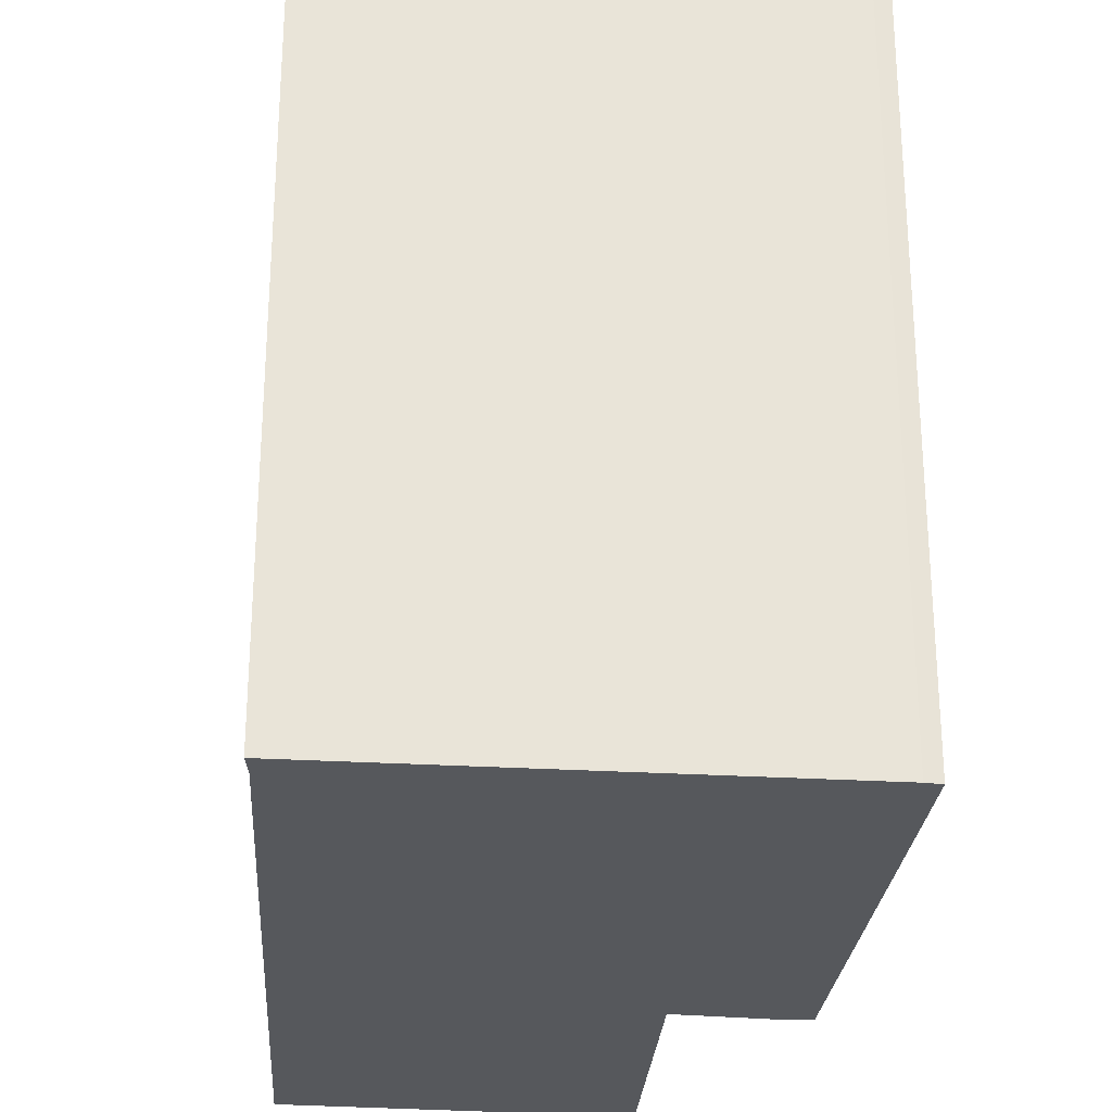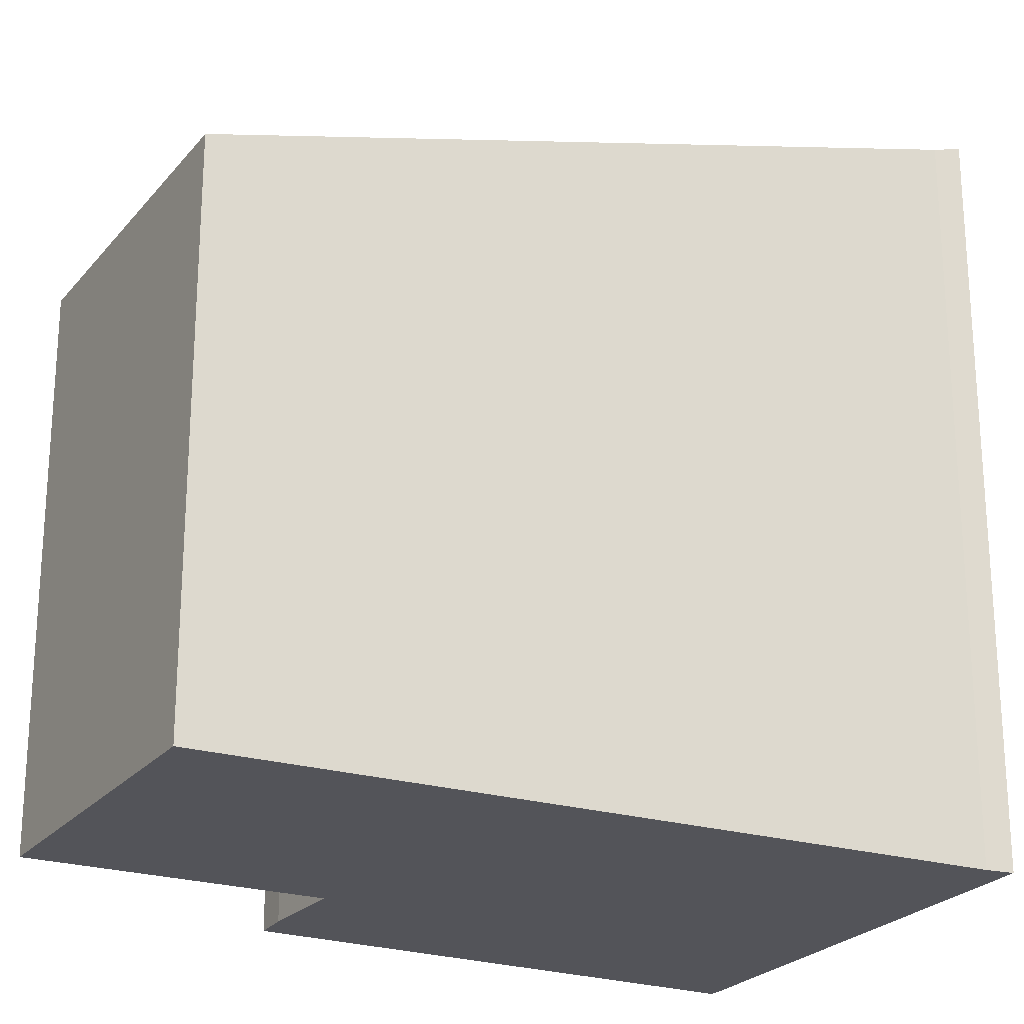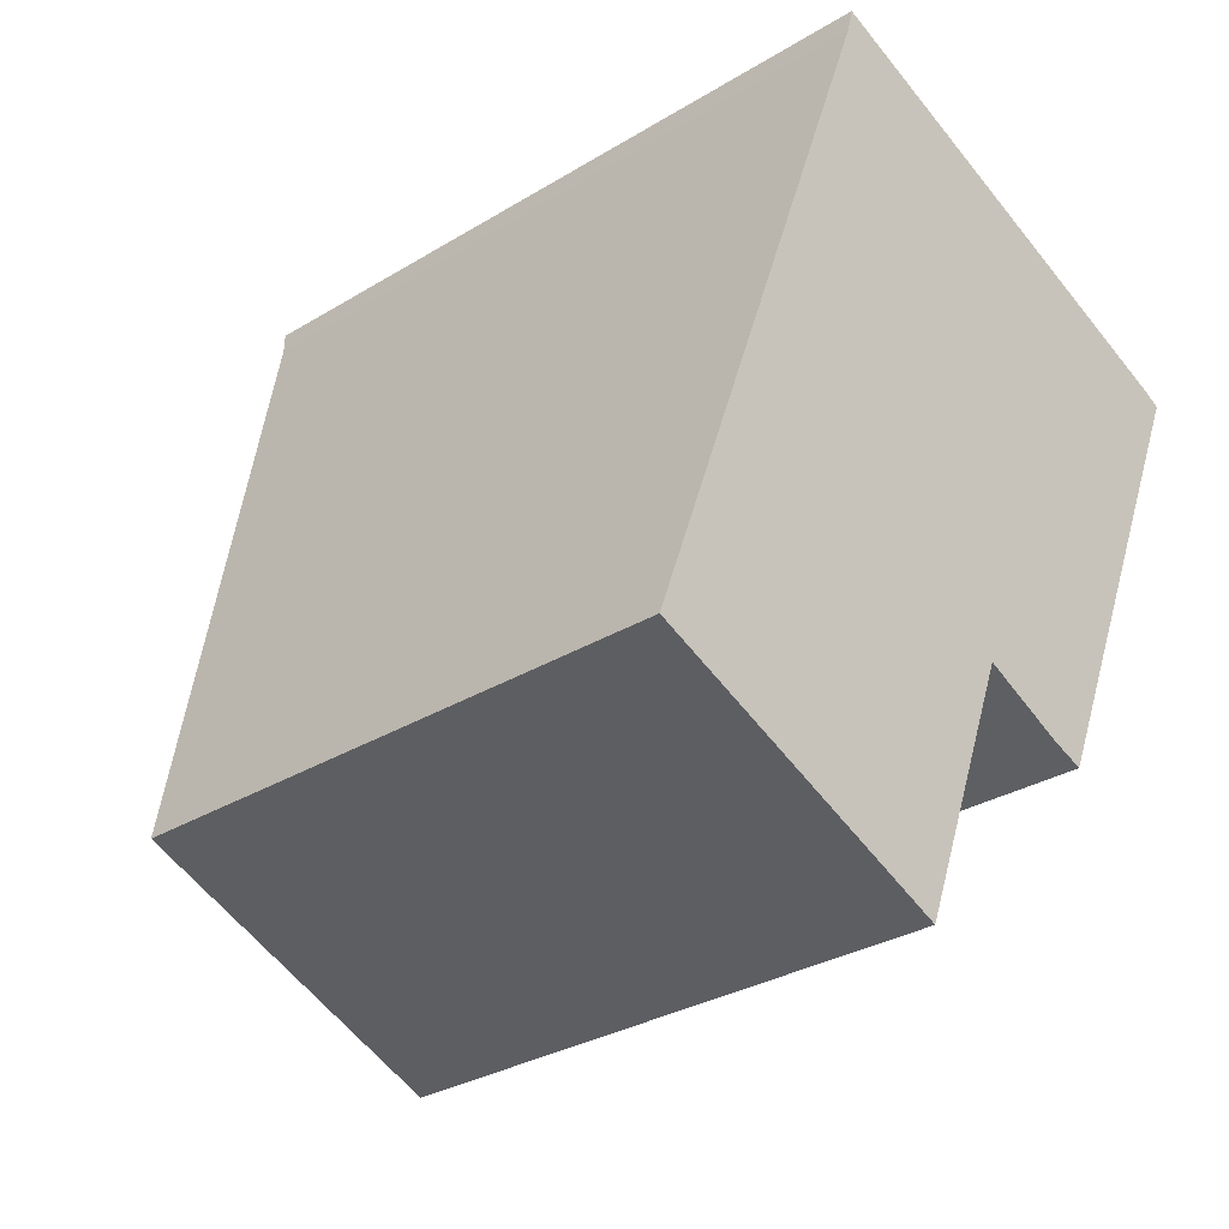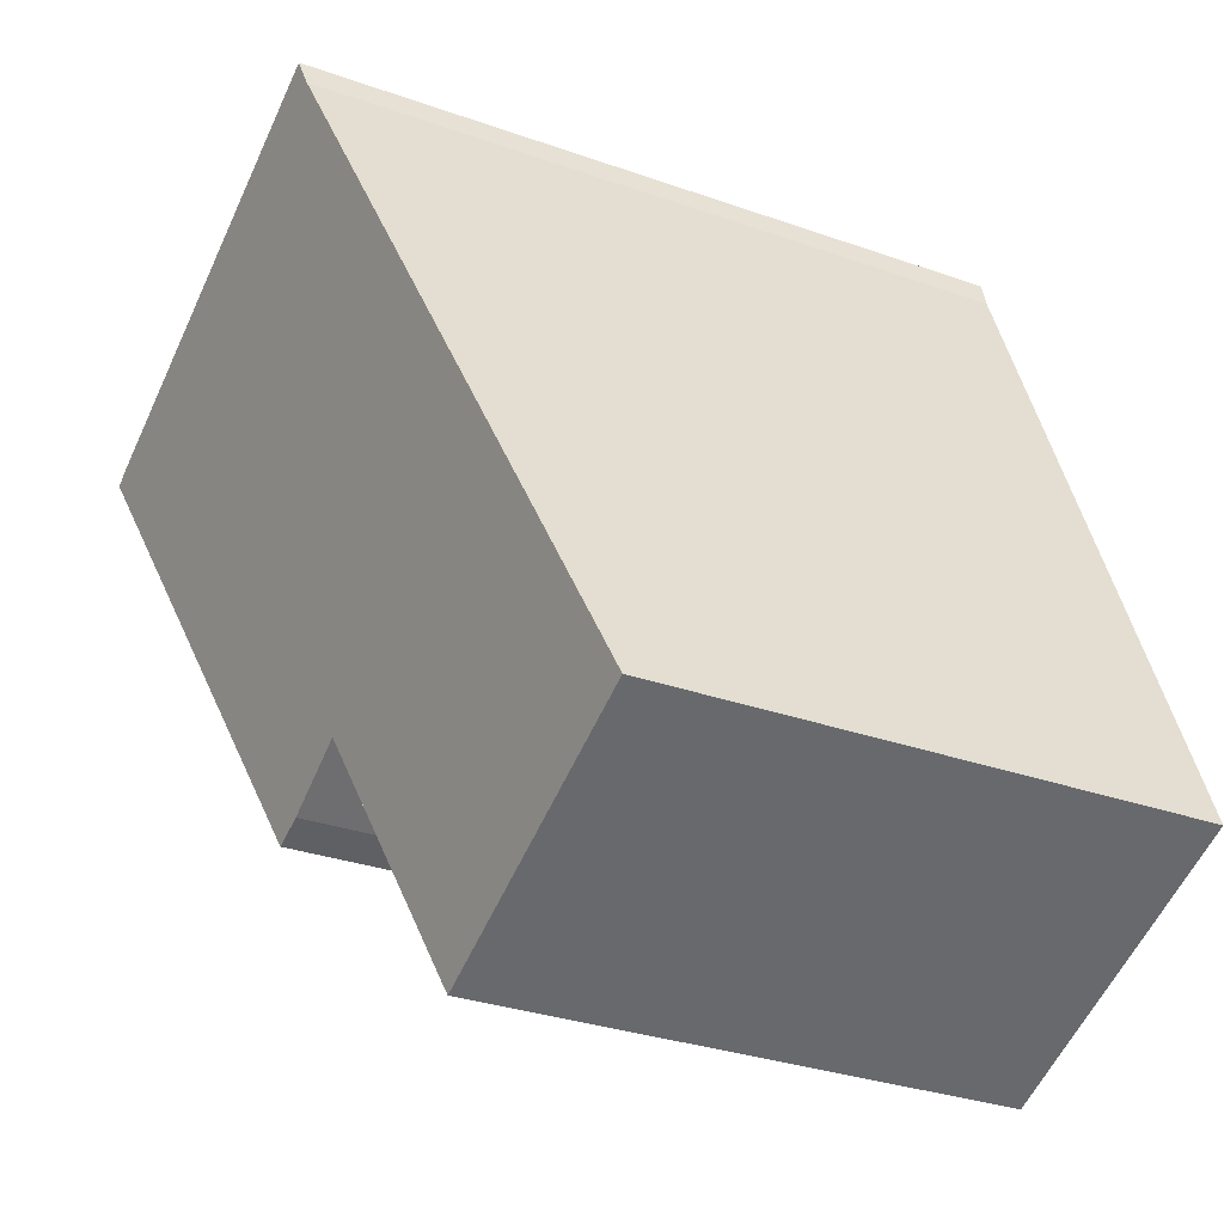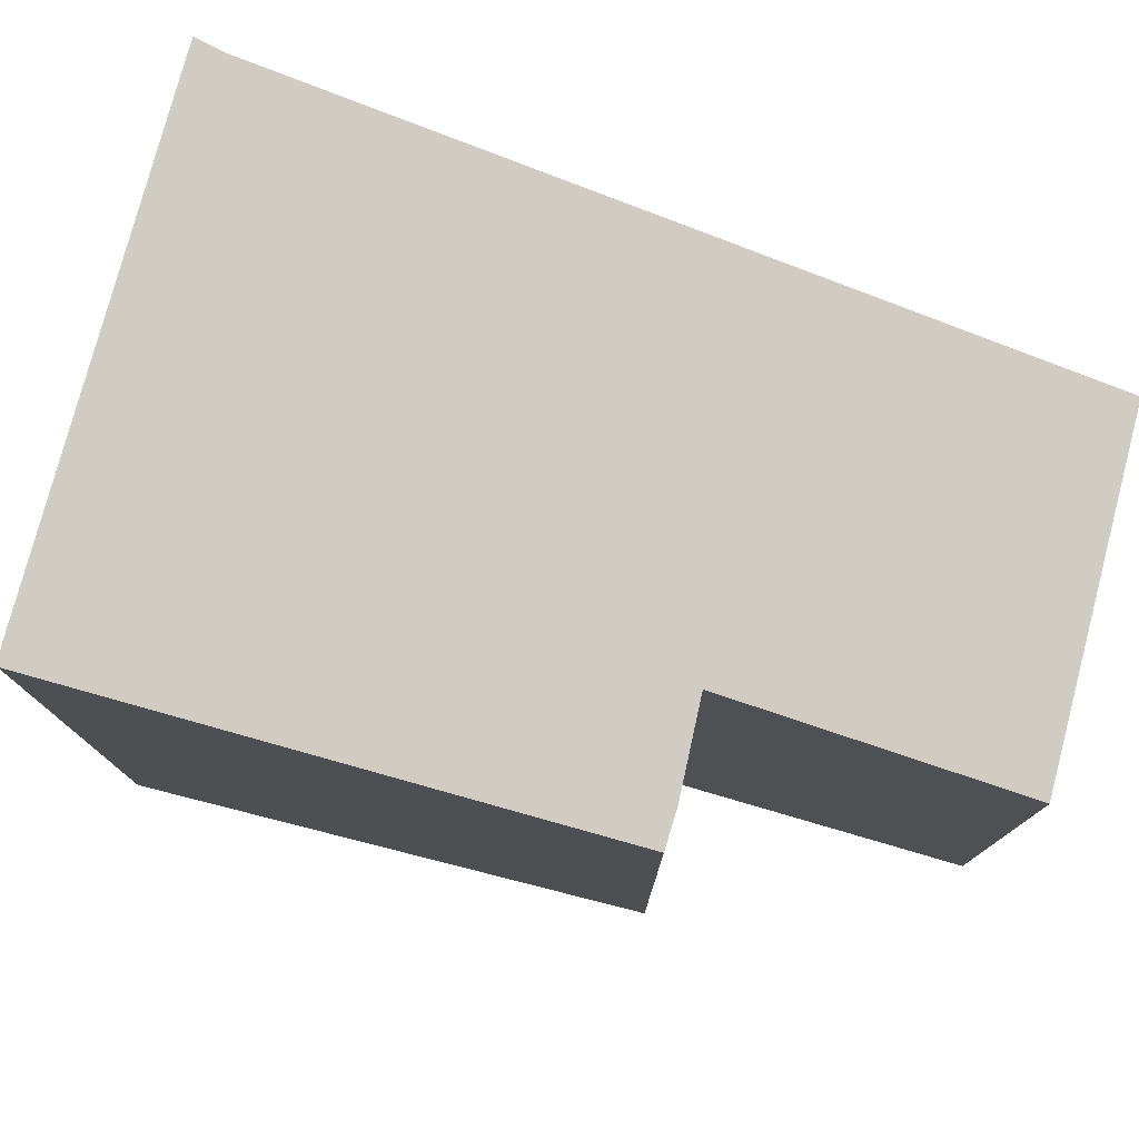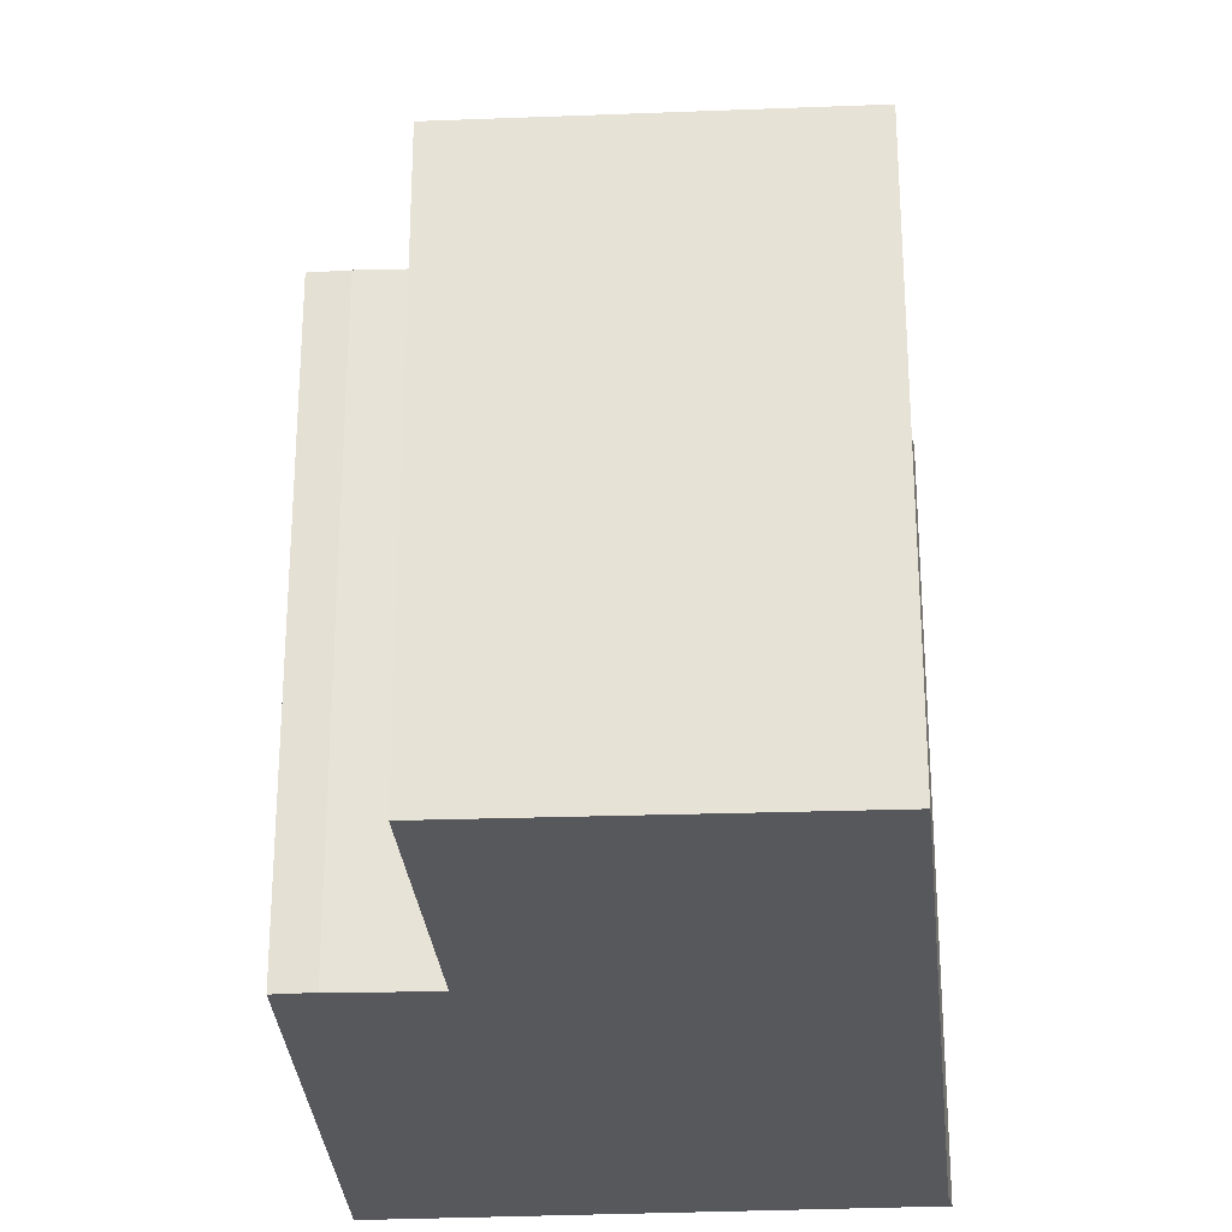
<metadata>
{"format":"obj","ext":"obj","renderer":"f3d","projection":"perspective","resolution":1024,"background":"white","views":[{"elev":-28.3,"azim":16.9,"up":"+Y"},{"elev":-23.7,"azim":-96.1,"up":"+Y"},{"elev":-30.1,"azim":-48.2,"up":"+Z"},{"elev":-31.3,"azim":-116.7,"up":"+Z"},{"elev":79.3,"azim":127.4,"up":"+Y"},{"elev":-28.4,"azim":-153.8,"up":"+Y"}]}
</metadata>
<code>
v  5.045 14.12 13.64
v  6.006 10.47 -2.581
v  0 10.5 6.432e-16
v  7.999 11.84 2.573
v  9.608 11.82 1.821
v  10.28 11.82 1.572
v  12.83 13.43 7.51
v  14.11 14.24 10.5
v  5.173 14.25 14.14
v  13.95 14.24 10.59
v  13.83 14.25 10.65
v  10.28 -9.626e-17 1.572
v  9.608 -1.115e-16 1.821
v  7.999 -1.576e-16 2.573
v  0 0 0
v  6.006 1.58e-16 -2.581
v  5.045 -8.35e-16 13.64
v  5.173 -8.66e-16 14.14
v  13.83 -6.521e-16 10.65
v  14.11 -6.432e-16 10.5
v  13.95 -6.483e-16 10.59
v  12.83 -4.599e-16 7.51
g defaultobject
f 1 2 3
f 2 1 4
f 4 1 5
f 5 1 6
f 6 1 7
f 7 1 8
f 8 1 9
f 8 9 10
f 10 9 11
f 12 5 6
f 5 12 13
f 14 5 13
f 14 4 5
f 2 15 3
f 15 2 16
f 14 2 4
f 2 14 16
f 3 17 1
f 17 3 15
f 1 18 9
f 18 1 17
f 18 11 9
f 11 18 19
f 19 10 11
f 10 19 8
f 8 19 20
f 20 19 21
f 20 7 8
f 7 20 6
f 6 20 12
f 12 20 22
f 16 14 15
f 17 19 18
f 19 17 15
f 19 15 21
f 21 15 20
f 20 15 22
f 22 15 14
f 22 14 12
f 12 14 13

</code>
